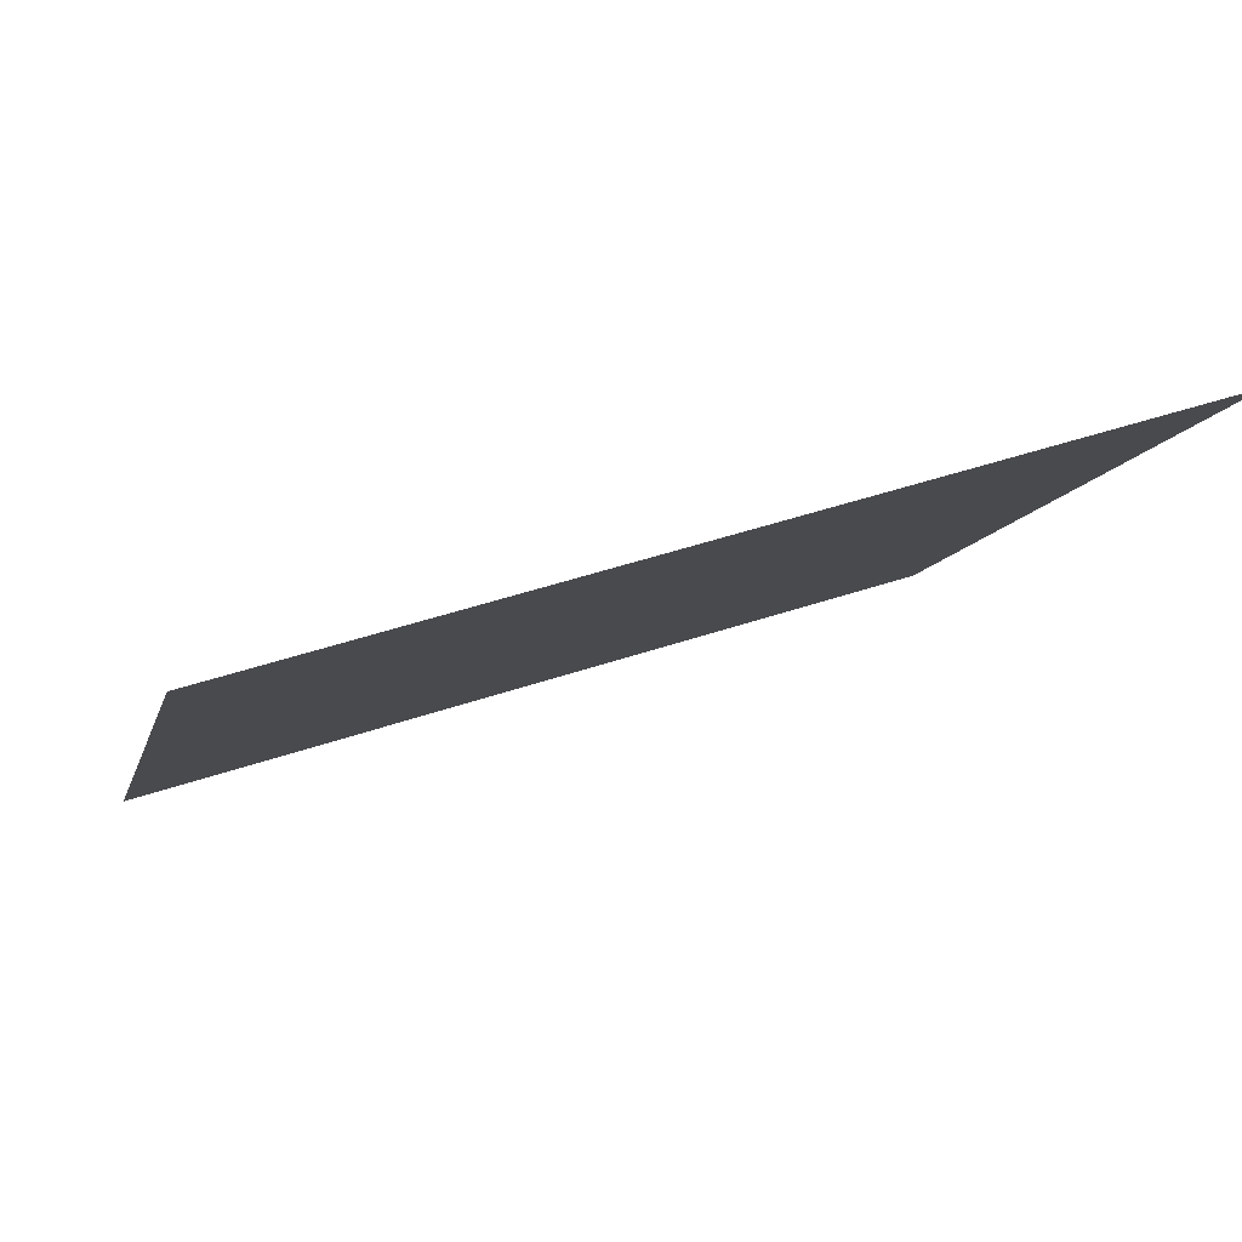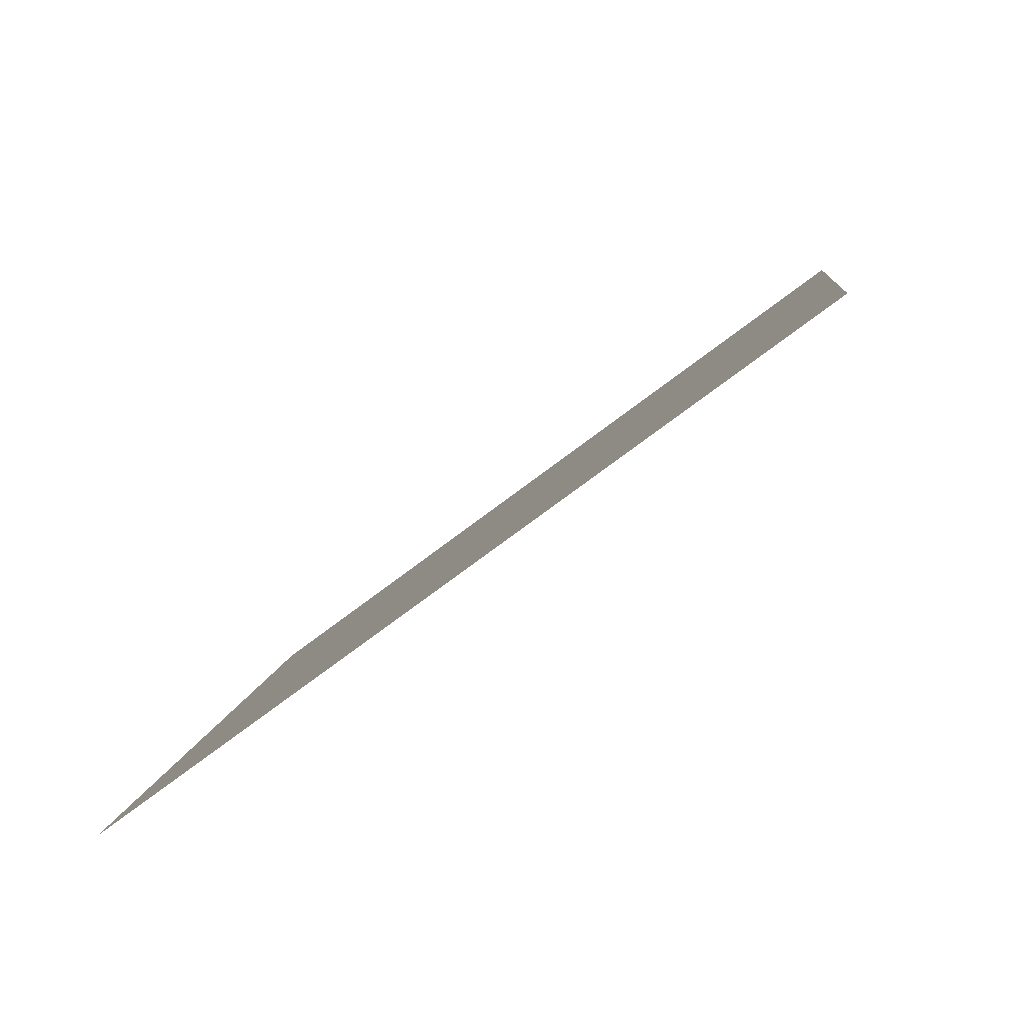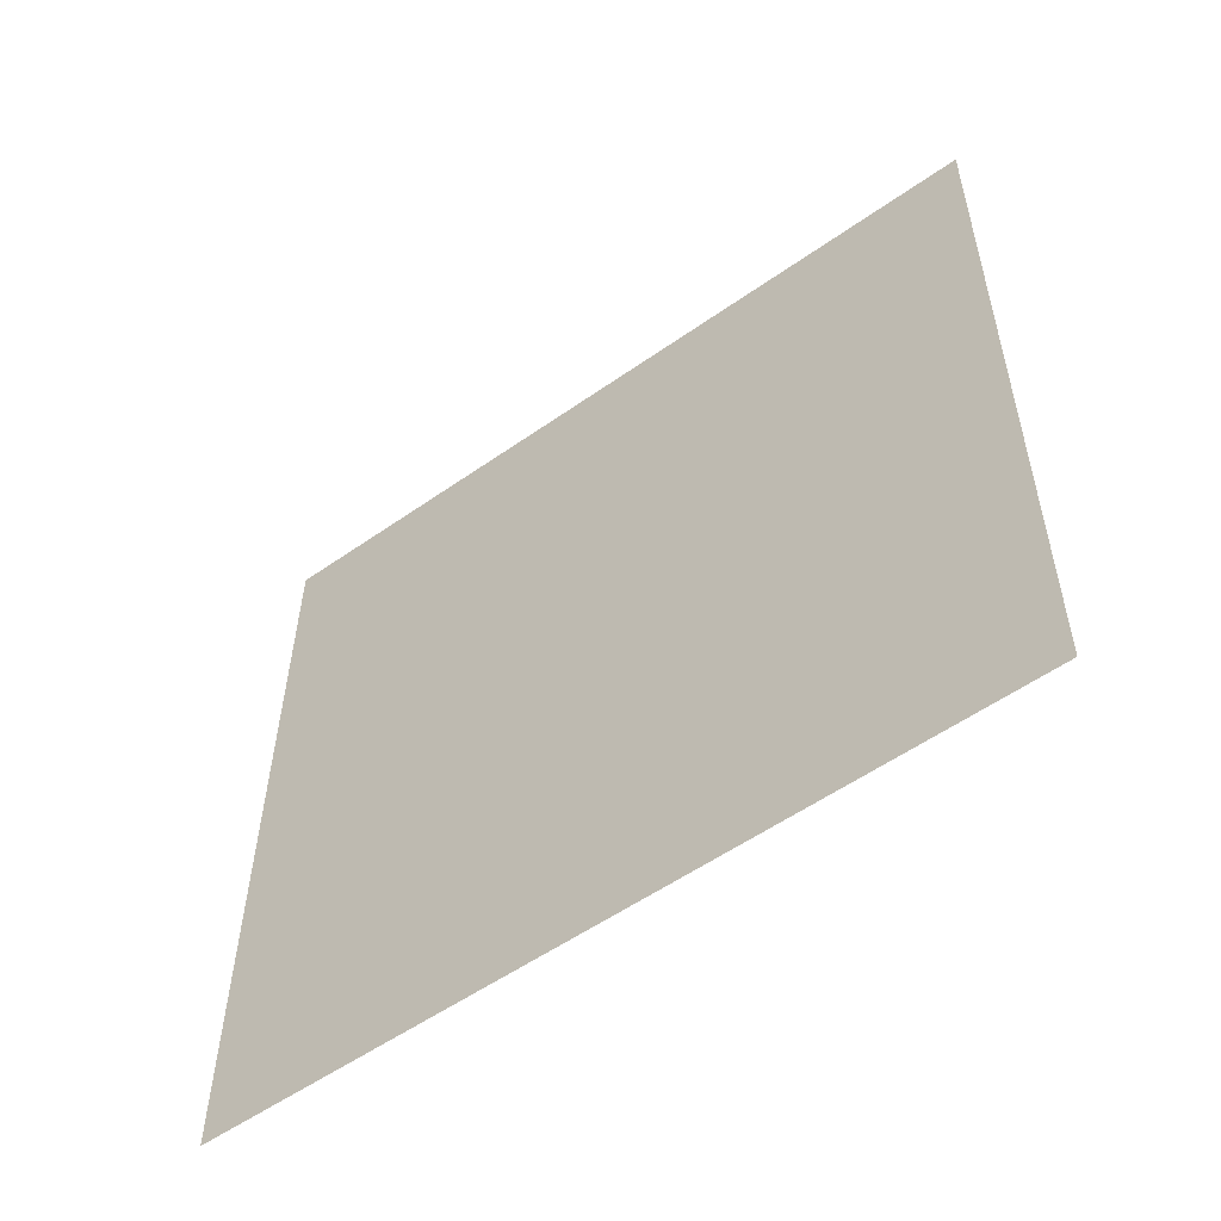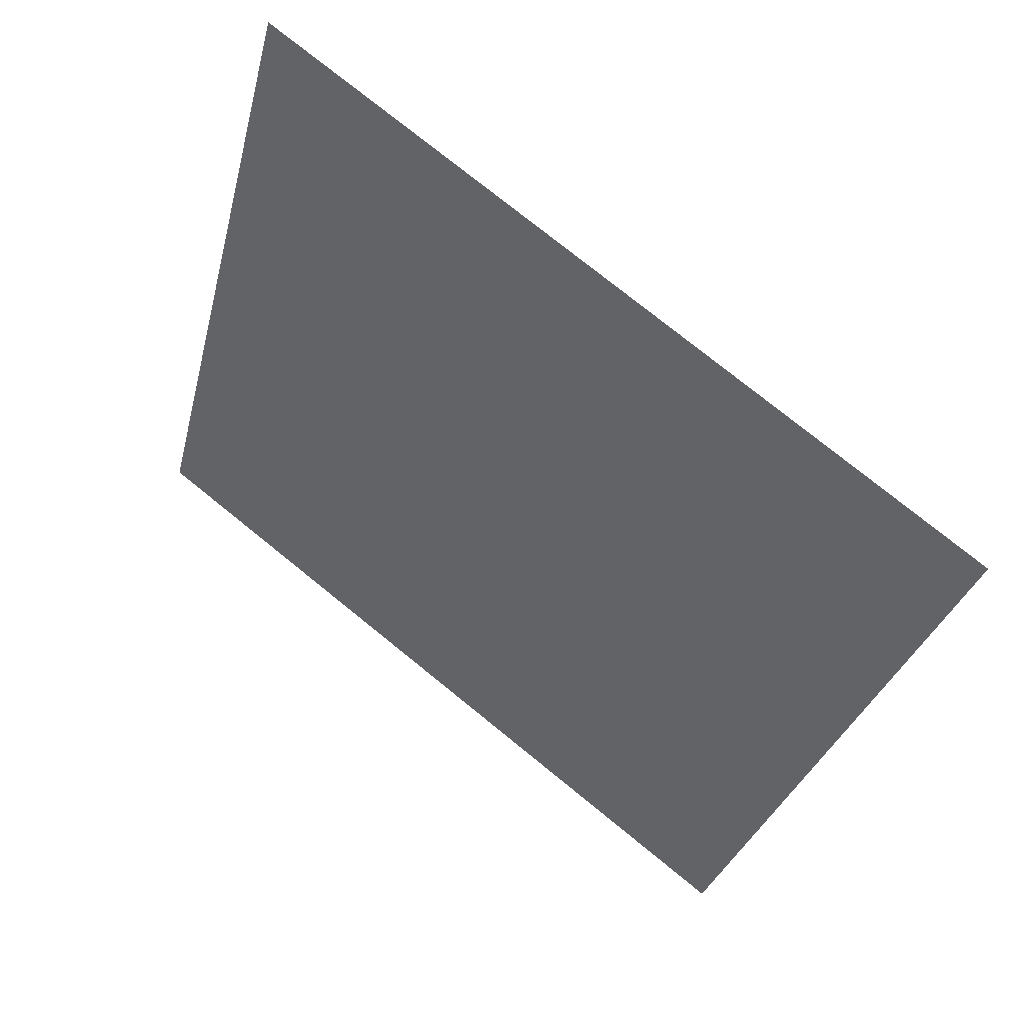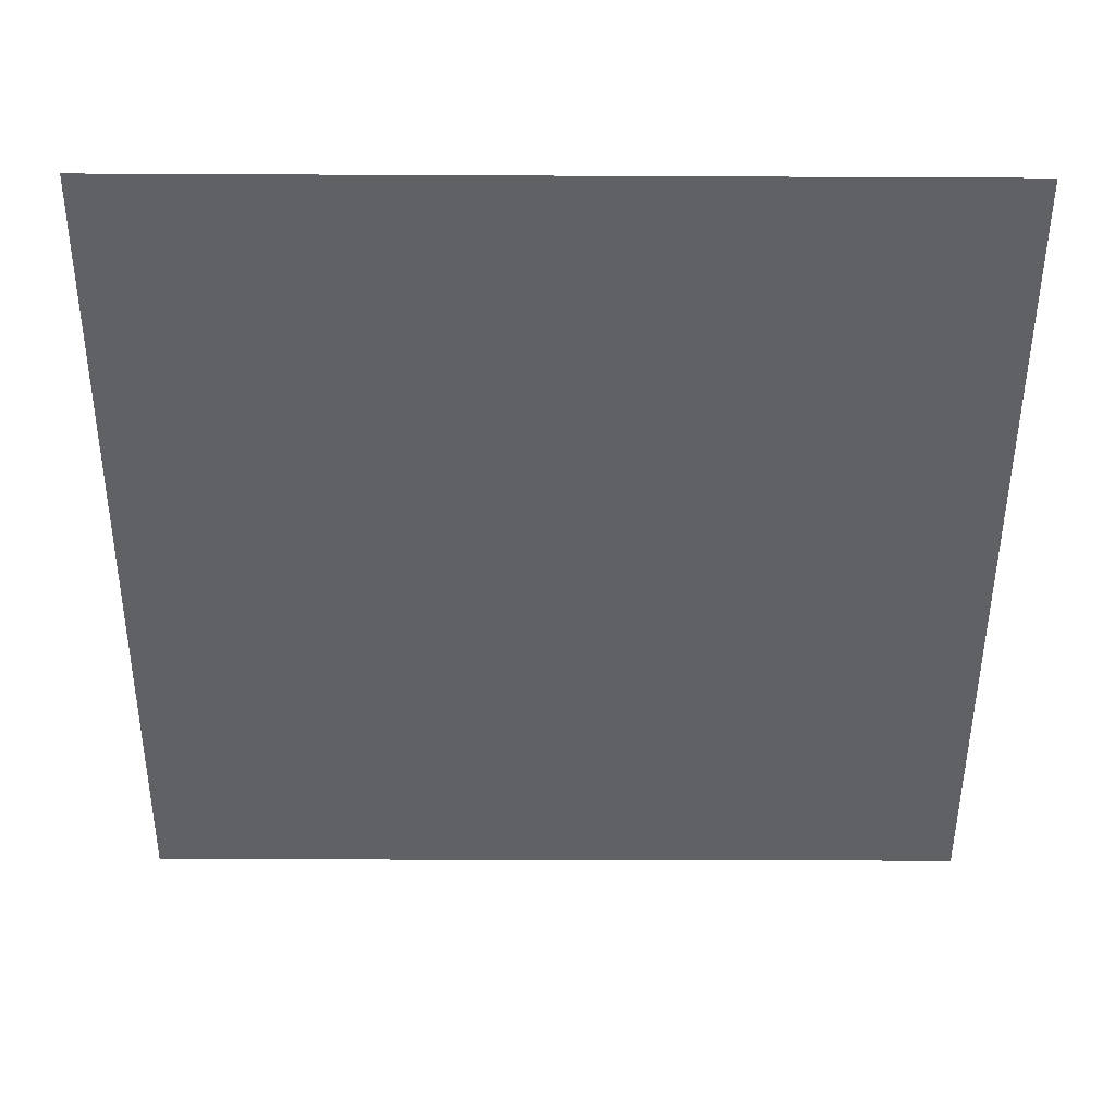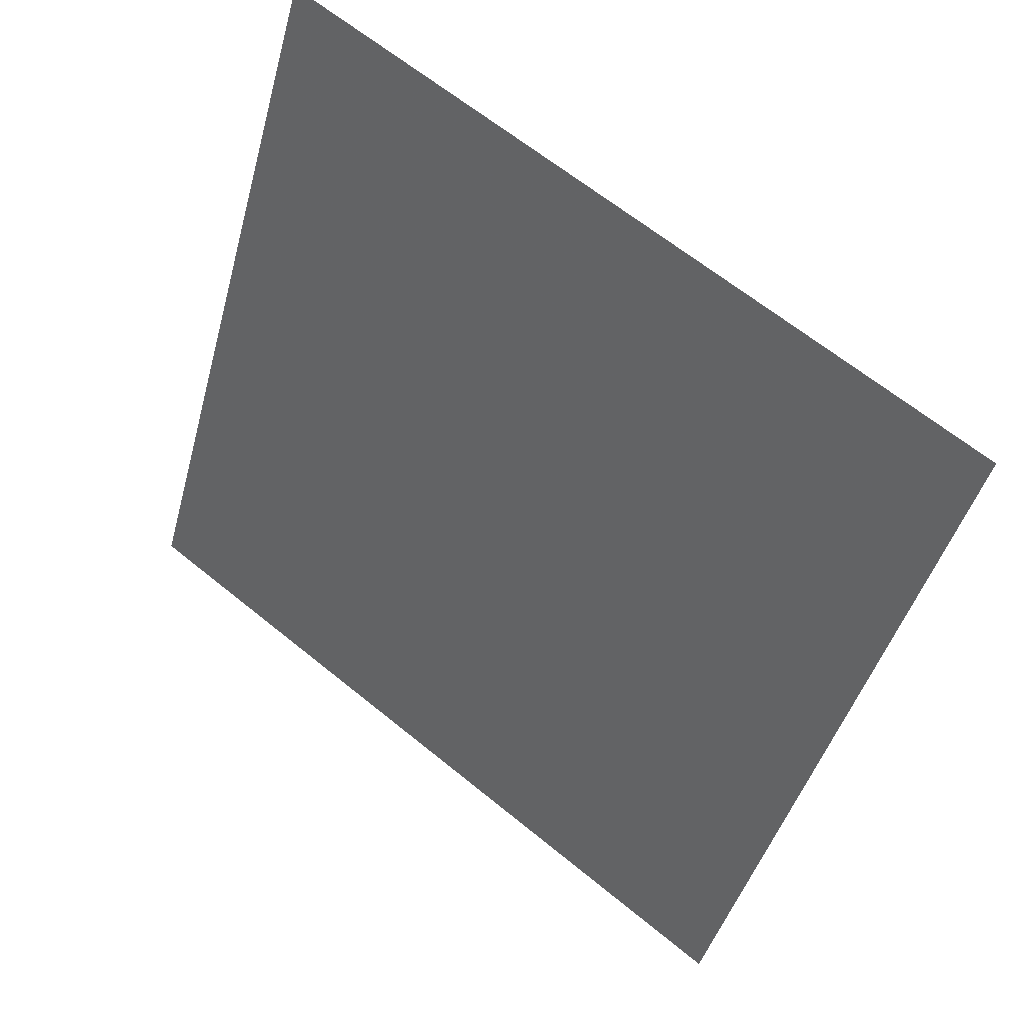
<metadata>
{"format":"obj","ext":"obj","renderer":"f3d","projection":"perspective","resolution":1024,"background":"white","views":[{"elev":46.1,"azim":157.7,"up":"+Z"},{"elev":9.1,"azim":-82.9,"up":"+Y"},{"elev":35.9,"azim":-89.1,"up":"+Y"},{"elev":-31.7,"azim":77.3,"up":"+Y"},{"elev":76.9,"azim":-1.3,"up":"+Z"},{"elev":-45.7,"azim":75.7,"up":"+Y"}]}
</metadata>
<code>
v 0.0432 0.6906 0.3806
v 0.03664 0.6907 0.3806
v 0.03676 0.6946 0.3859
v 0.04332 0.6945 0.3858
f 4 3 2 1

</code>
